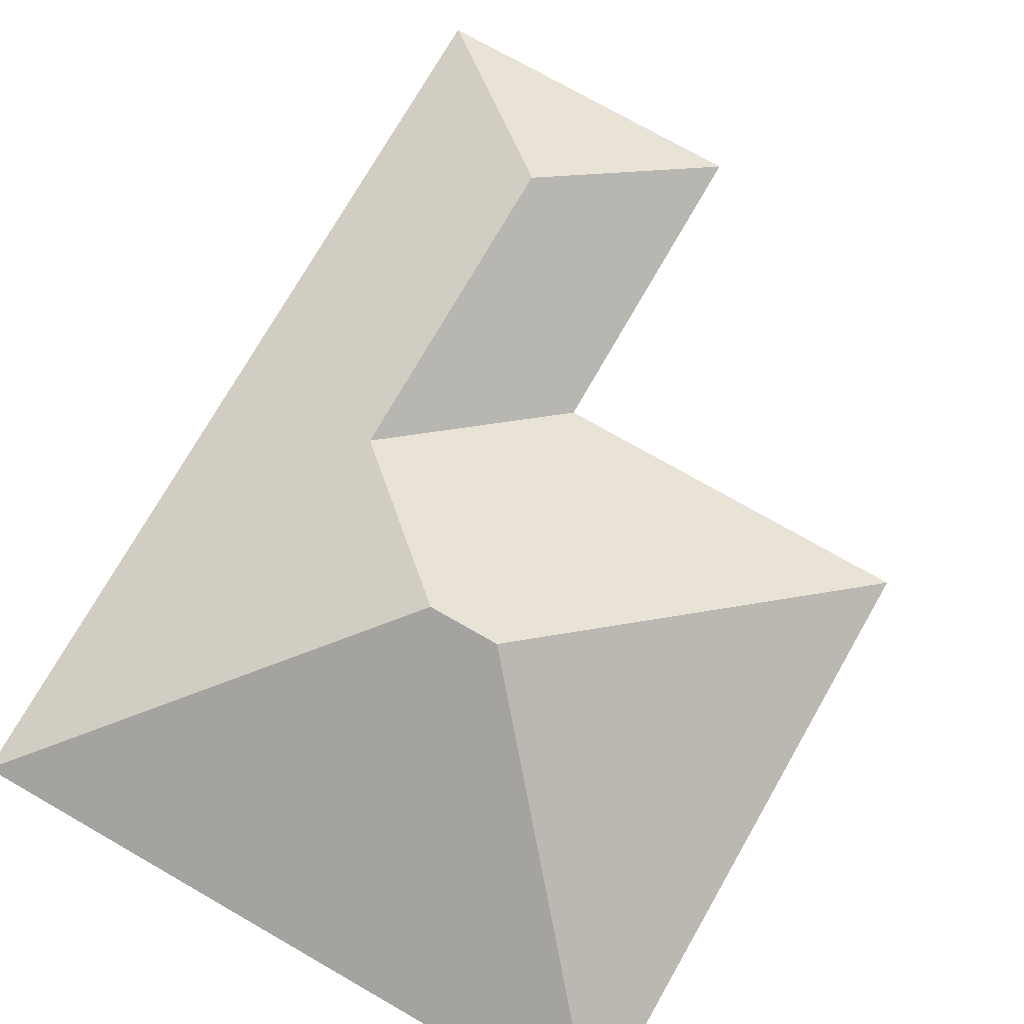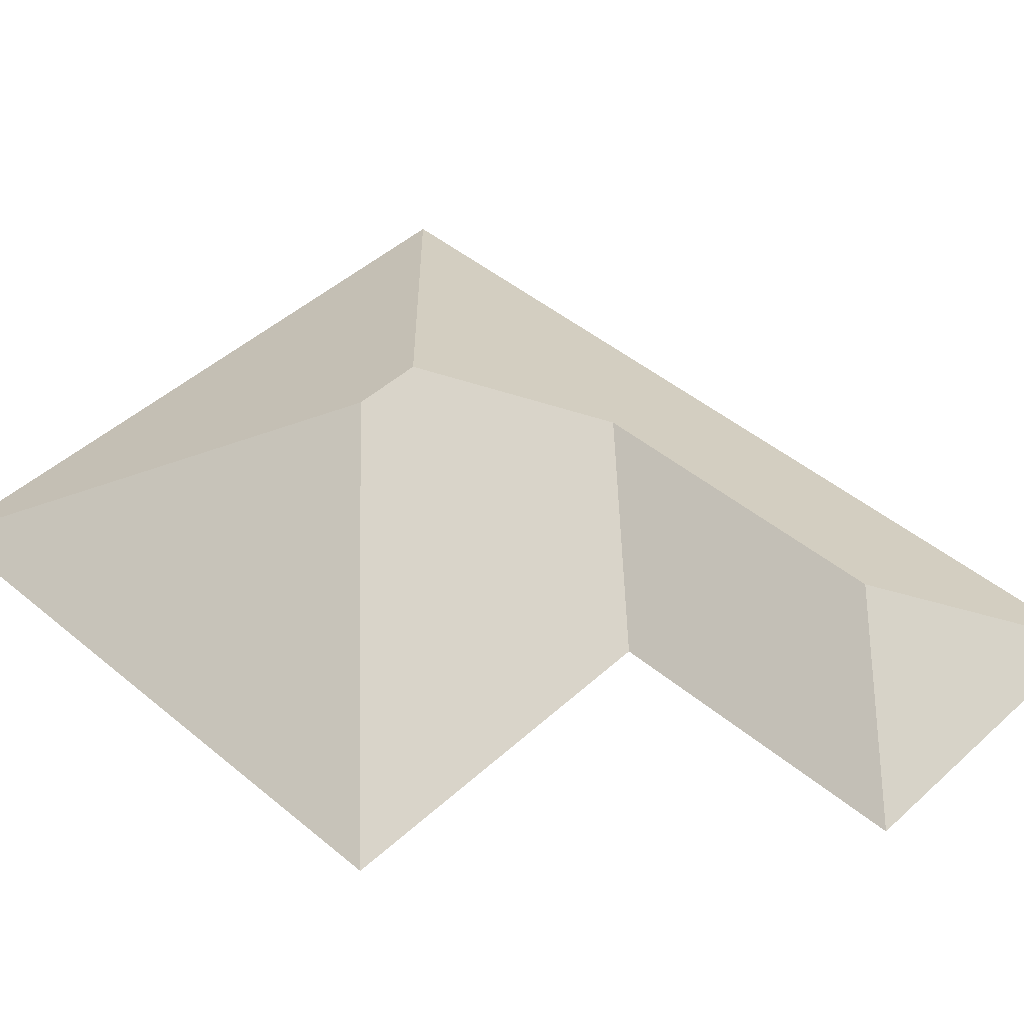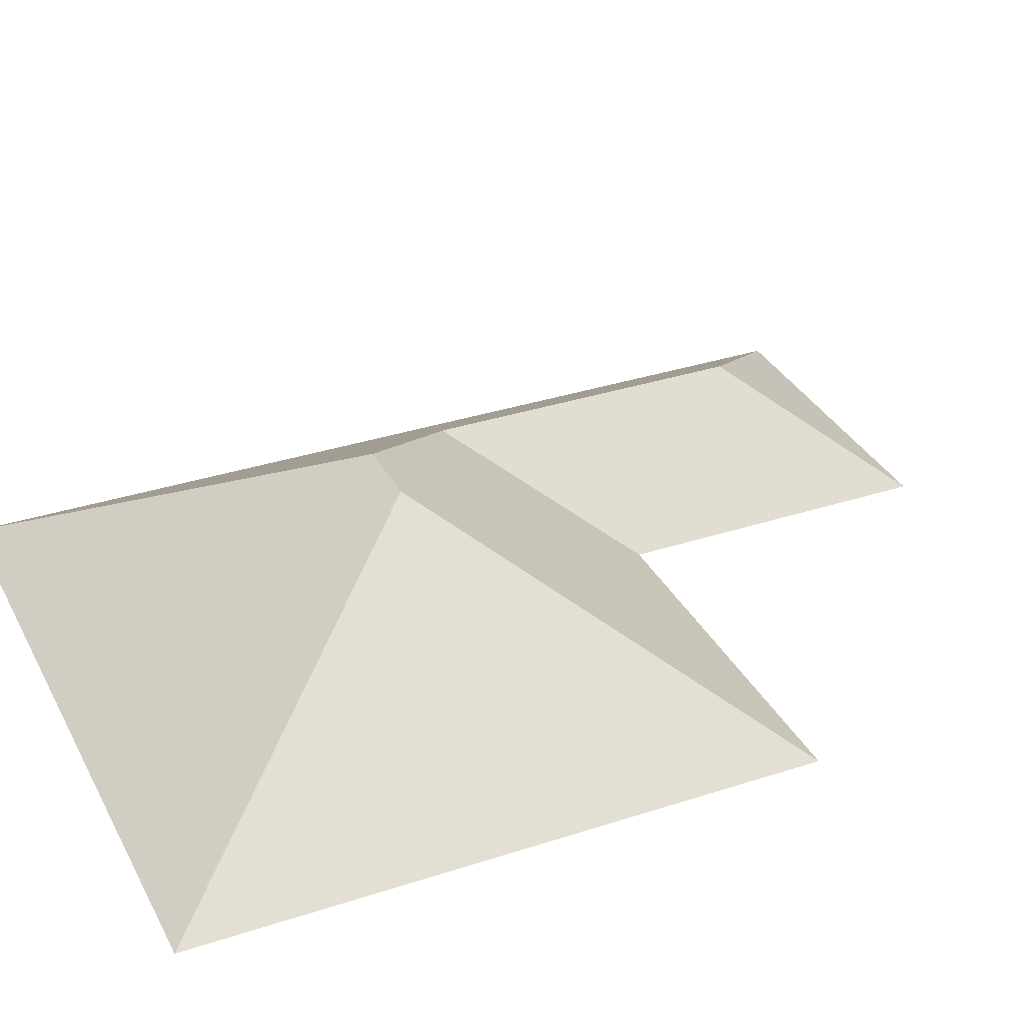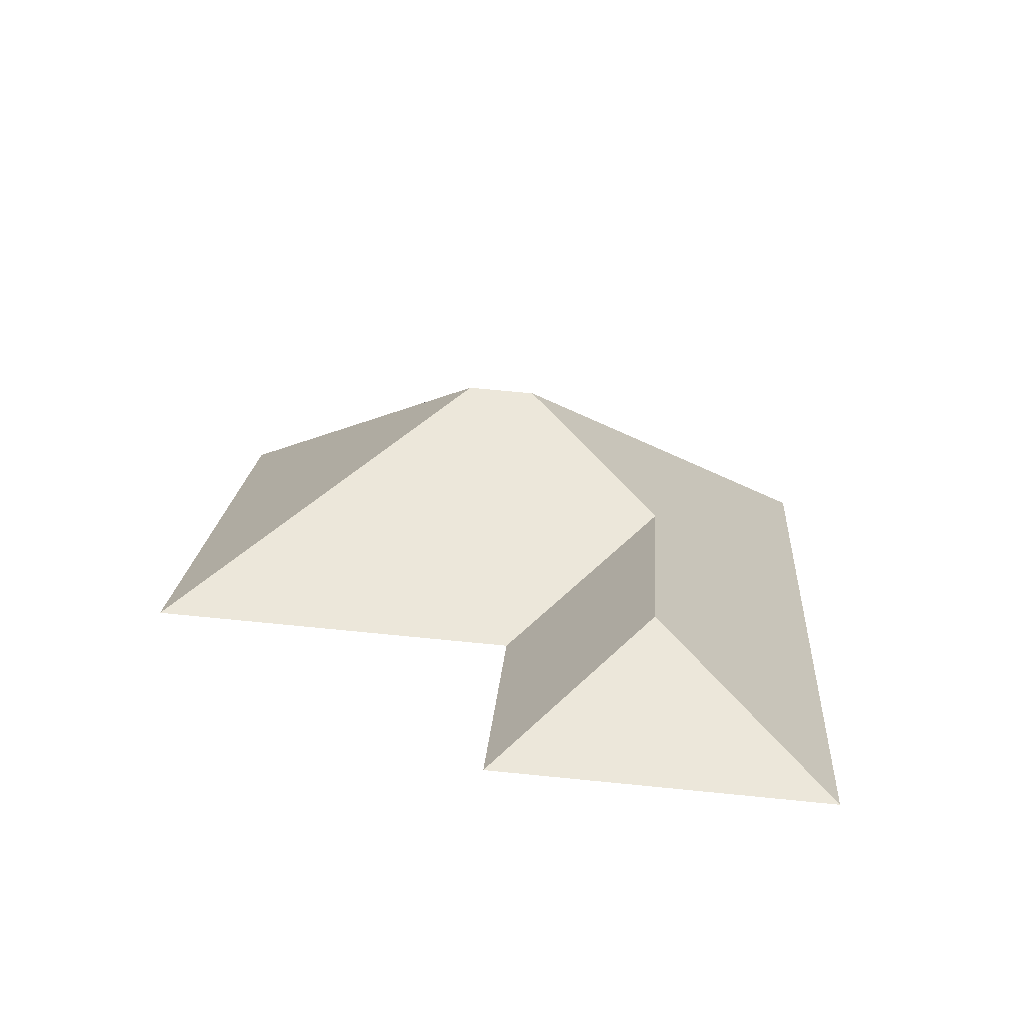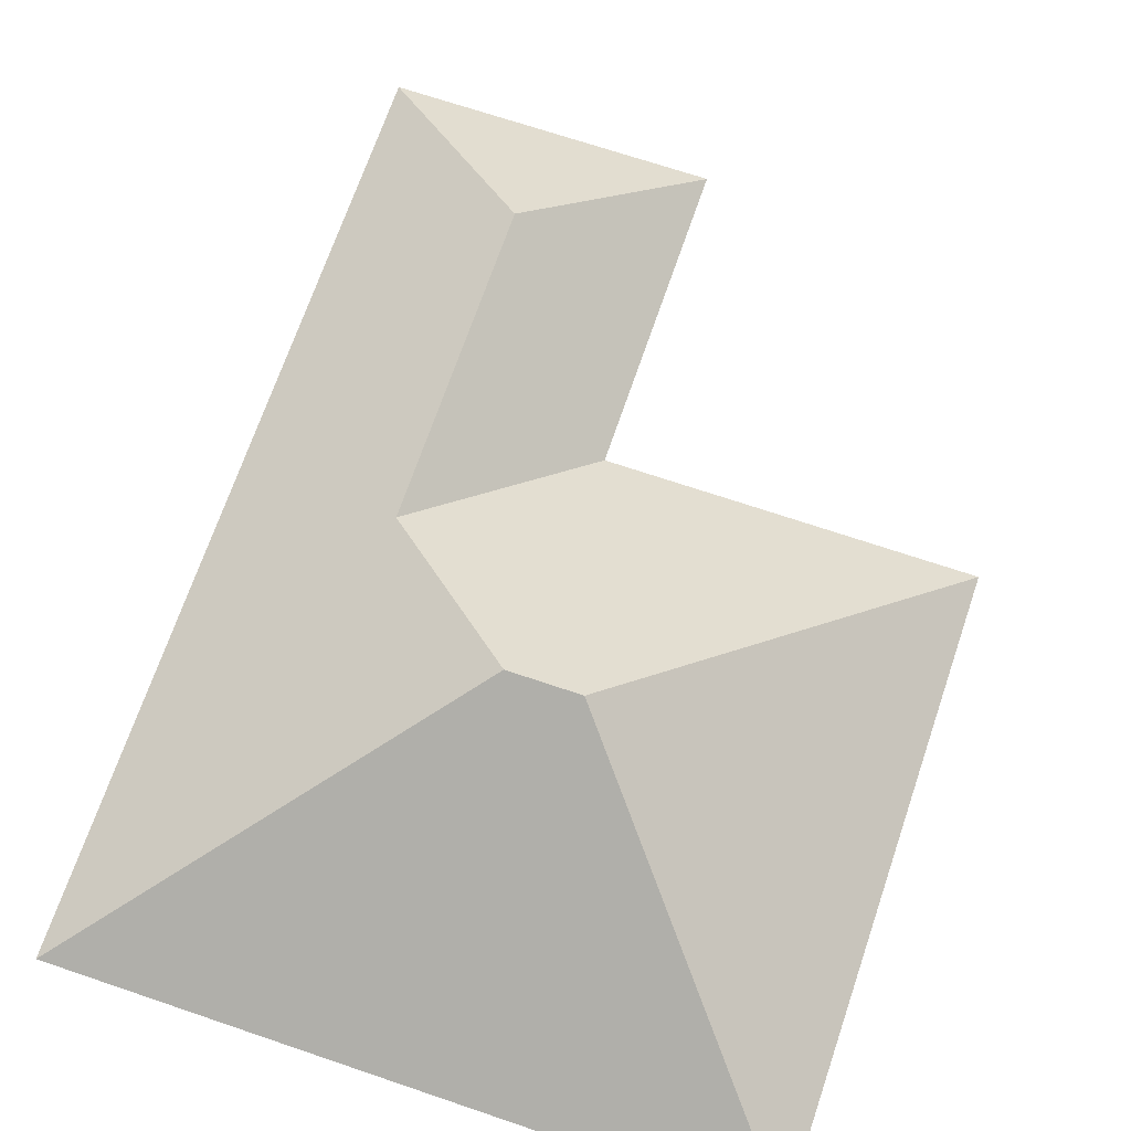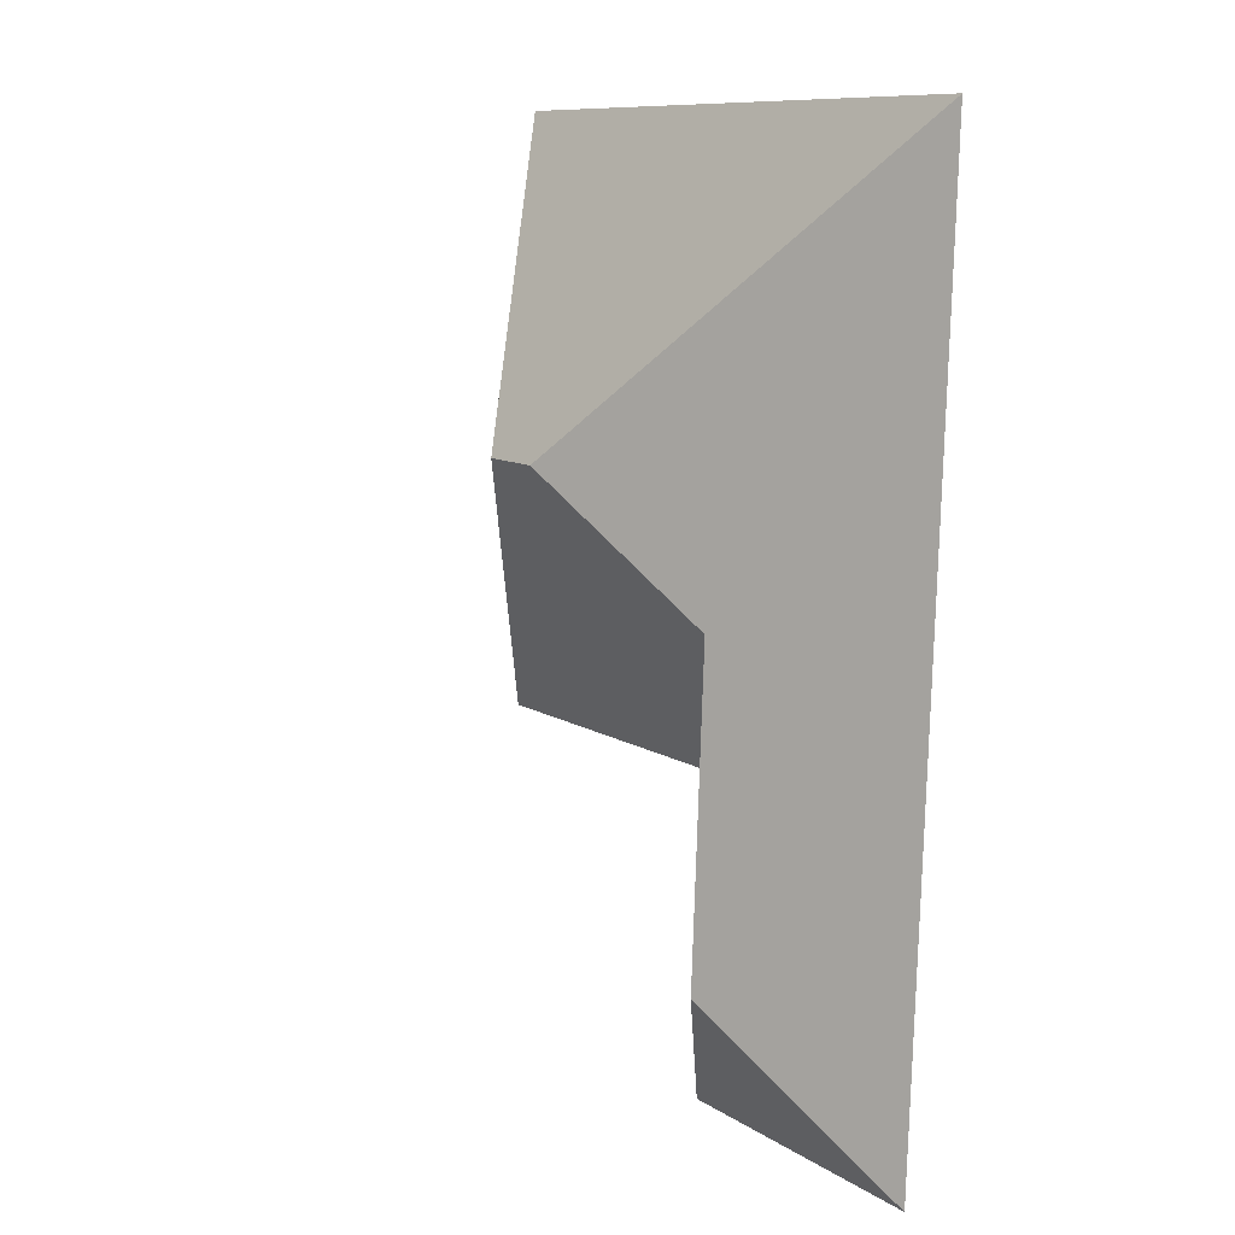
<metadata>
{"format":"obj","ext":"obj","renderer":"f3d","projection":"perspective","resolution":1024,"background":"white","views":[{"elev":74.5,"azim":26.1,"up":"+Y"},{"elev":45.6,"azim":130.1,"up":"+Y"},{"elev":33.4,"azim":62.2,"up":"+Y"},{"elev":-72.5,"azim":175.6,"up":"+Z"},{"elev":69.1,"azim":15.1,"up":"+Y"},{"elev":5.3,"azim":-121.4,"up":"+Z"}]}
</metadata>
<code>
o CG10_500_040059_0034_roof
v 147.8 75 -350.1
v 34.65 75 -357.4
v 93.38 112.9 -300.2
v 140.6 75 -238.7
v 268.9 75 -230.5
v 86.12 112.9 -187.1
v 135.8 145 -137.1
v 160.8 145 -135.5
v 255.1 75 -15.42
v 13.69 75 -30.92
v 147.8 0 -350.1
v 34.65 0 -357.4
v 13.69 0 -30.92
v 255.1 0 -15.42
v 268.9 0 -230.5
v 140.6 0 -238.7
f 7 6 4 5 8
f 4 6 3 1
f 3 2 1
f 10 7 6 3 2
f 9 8 5
f 10 9 8 7

</code>
